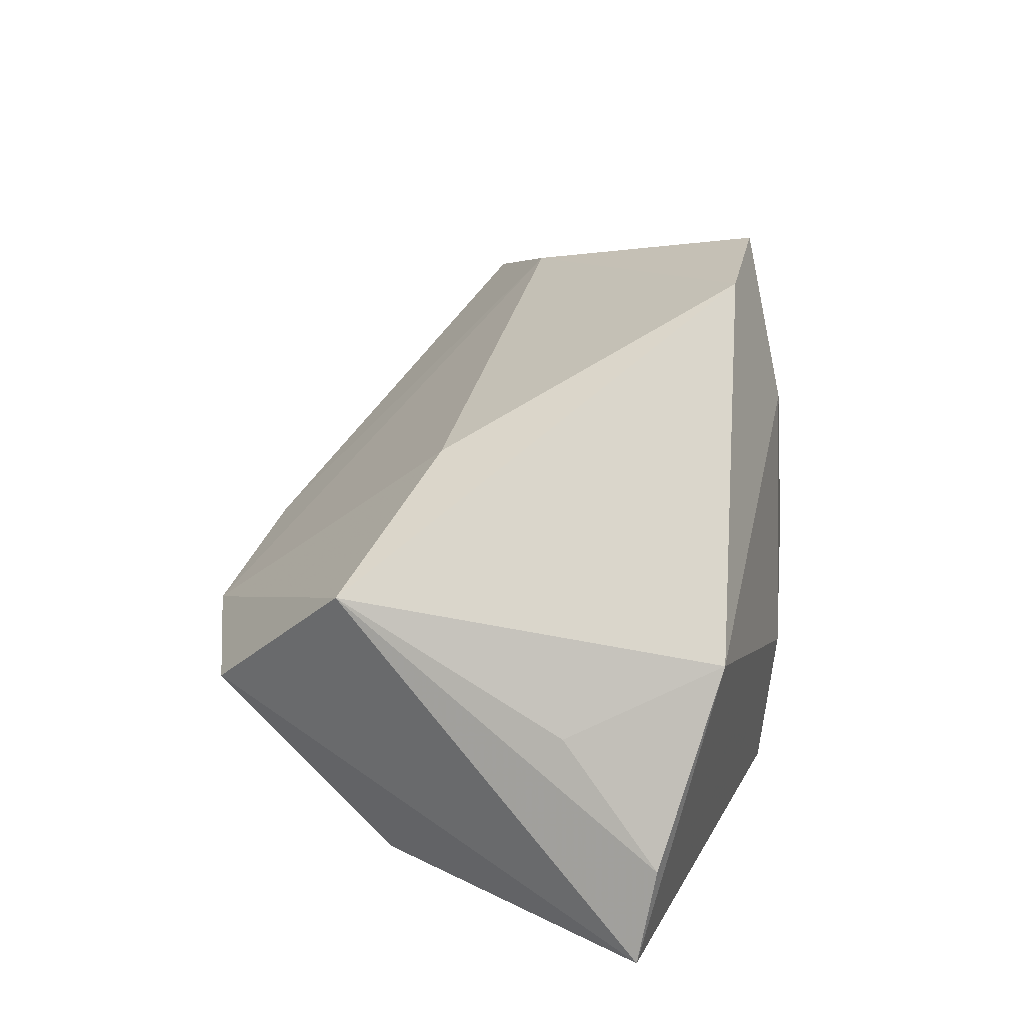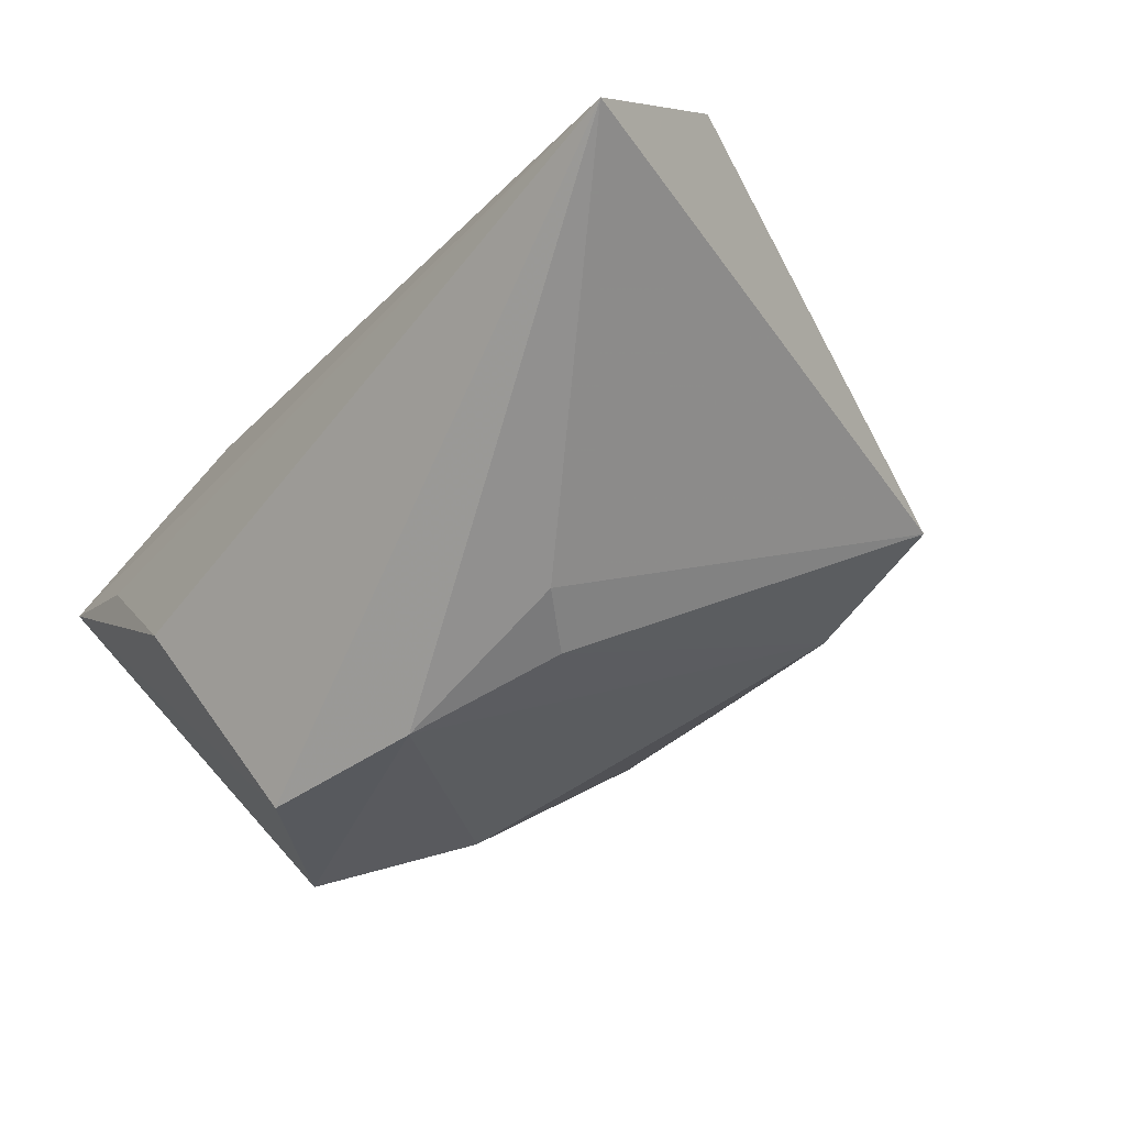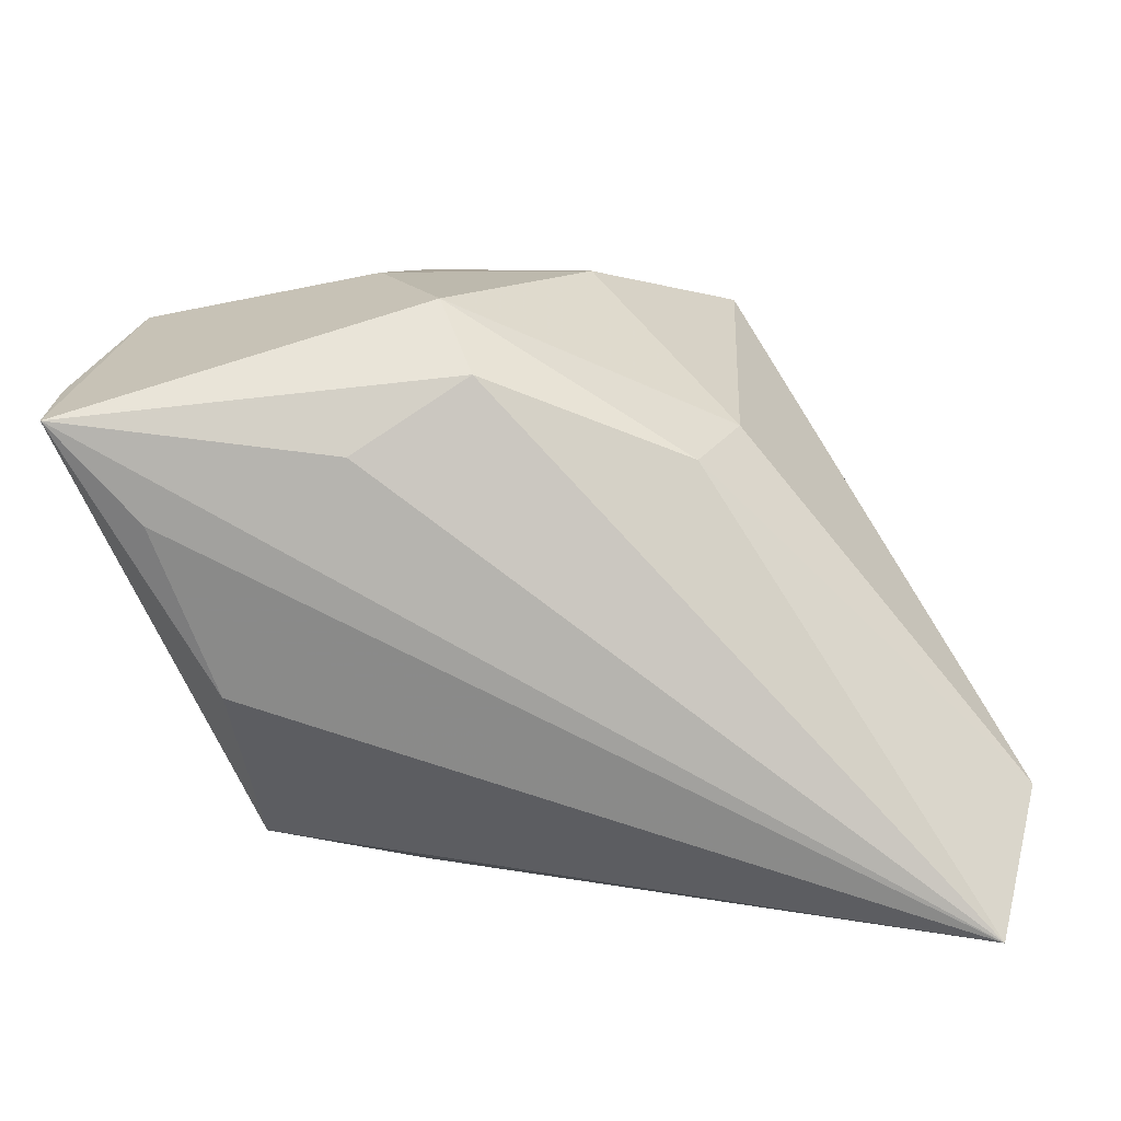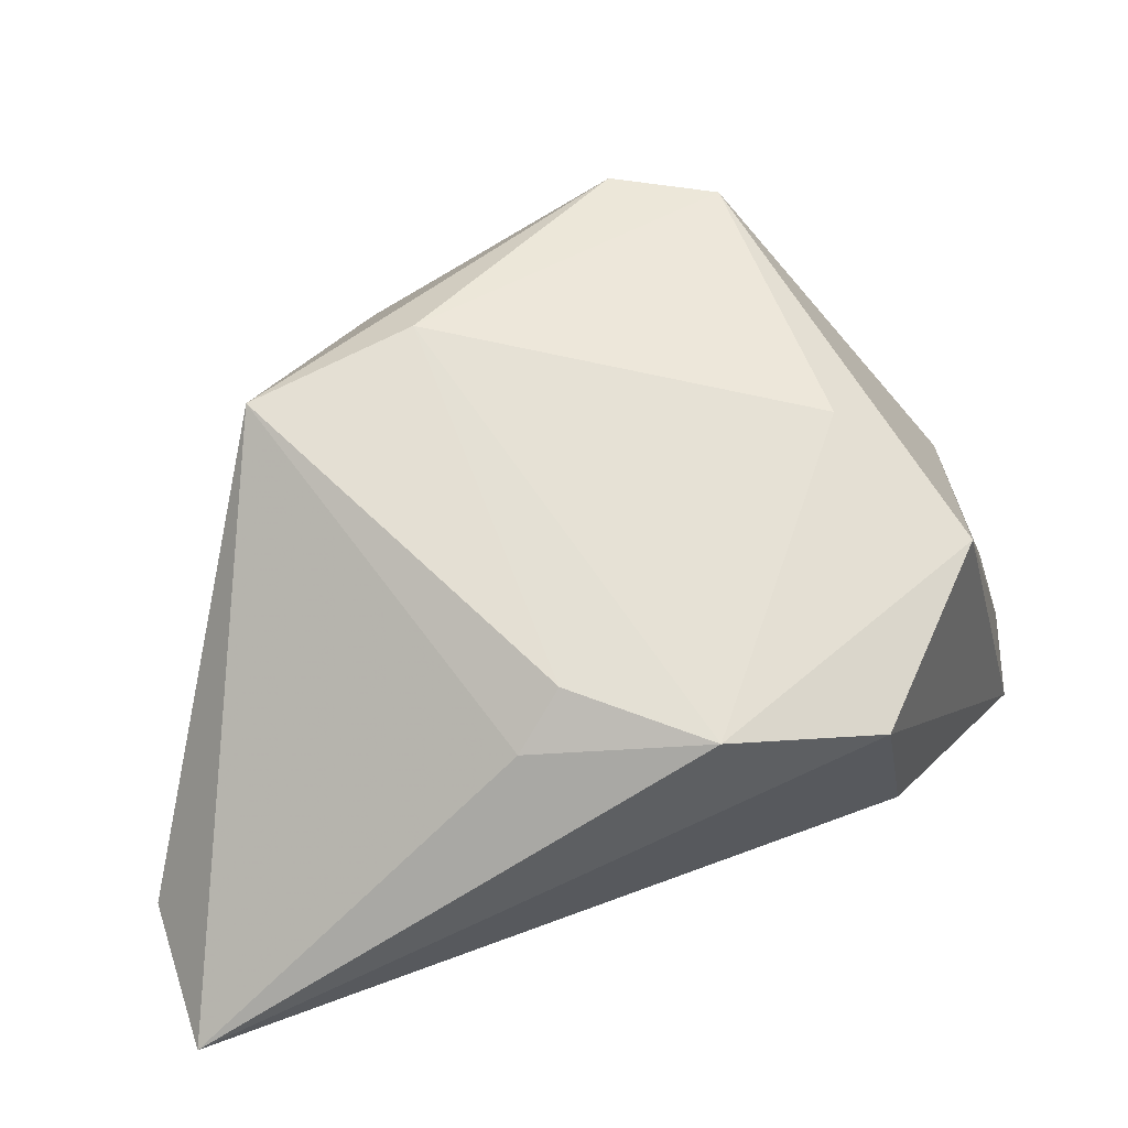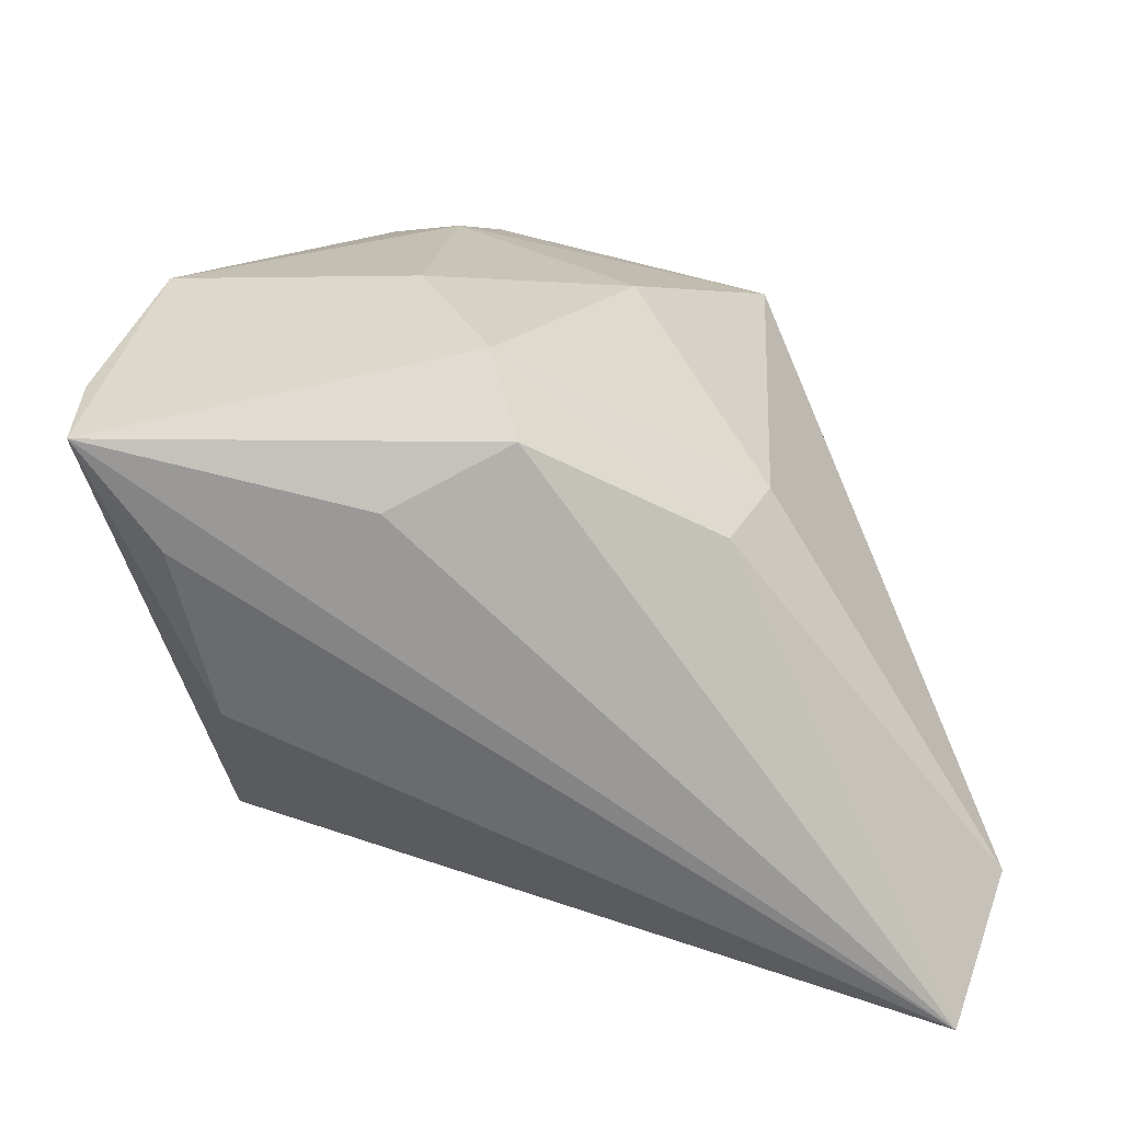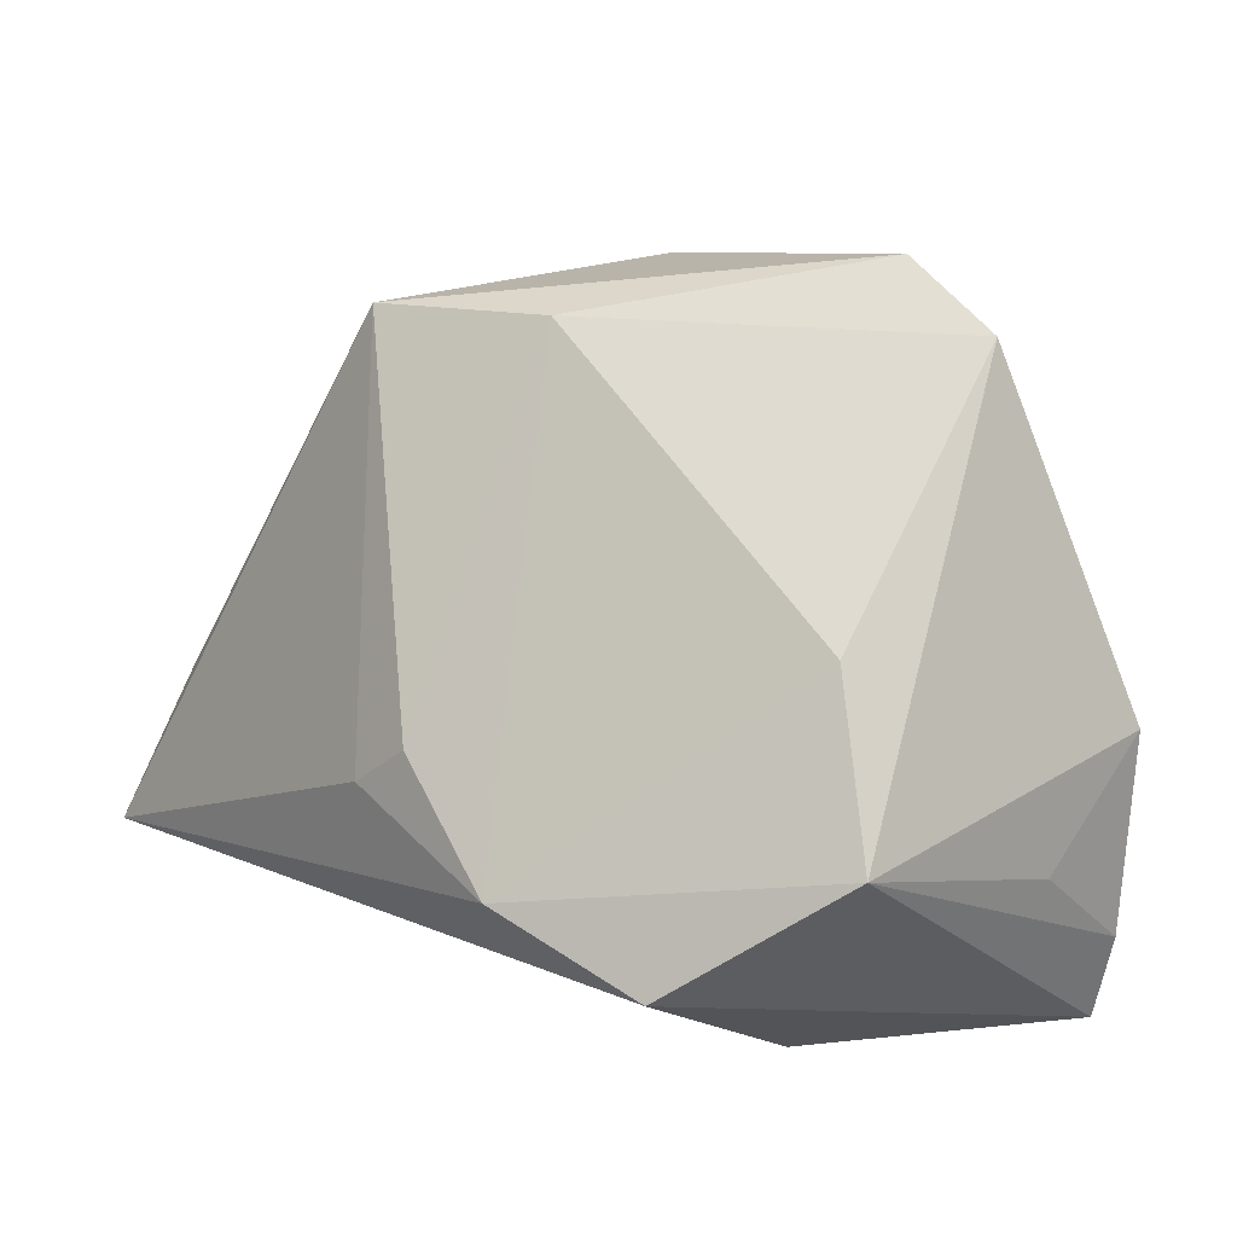
<metadata>
{"format":"obj","ext":"obj","renderer":"f3d","projection":"perspective","resolution":1024,"background":"white","views":[{"elev":13.9,"azim":-82.8,"up":"+Y"},{"elev":-69.3,"azim":49.0,"up":"+Z"},{"elev":9.2,"azim":2.3,"up":"+Z"},{"elev":-65.6,"azim":-170.4,"up":"+Z"},{"elev":-69.1,"azim":-7.8,"up":"+Y"},{"elev":37.5,"azim":-135.0,"up":"+Y"}]}
</metadata>
<code>
v -0.007623 -0.02079 0.03022
v 0.0163 0.03789 9.587e-05
v -0.02964 0.02178 -0.006074
v 0.02426 0.03159 0.02617
v -0.03791 -0.03008 0.006952
v -0.01649 -0.03079 0.01437
v -0.0159 -0.003211 0.03225
v -0.00781 0.04378 0.02754
v 0.01988 -0.0214 0.01317
v 0.01033 -0.0006057 -0.03452
v -0.01293 0.02581 0.0315
v -0.0309 -0.02578 -0.01226
v 0.0525 -0.03079 -0.03684
v -0.04827 -0.03079 0.01804
v -0.003687 -0.02744 0.02269
v 0.03576 0.03445 -0.007507
v -0.0297 -0.005906 -0.03244
v -0.01151 -0.001617 -0.03684
v 0.0567 -0.01958 -0.02241
v 0.02469 -0.01064 0.01577
v 0.007795 0.005233 0.03213
v 0.004738 0.005734 -0.03238
v -0.04256 0.007859 -0.01585
v -0.04366 0.0021 0.02677
v -0.02092 0.04011 0.02631
v -0.04606 -0.006158 0.009555
v 0.02512 0.02783 0.02765
v -0.04851 -0.01996 0.02014
f 13 16 19
f 19 16 27
f 14 1 24
f 15 1 14
f 10 16 13
f 10 22 16
f 22 10 18
f 13 17 18
f 18 10 13
f 9 1 15
f 9 15 13
f 13 19 9
f 12 17 13
f 12 14 17
f 13 15 6
f 6 14 13
f 15 14 6
f 27 16 4
f 4 8 27
f 16 8 4
f 27 8 11
f 11 25 24
f 11 8 25
f 25 8 2
f 2 3 25
f 2 8 16
f 18 3 2
f 16 22 2
f 22 18 2
f 1 9 20
f 20 19 27
f 20 9 19
f 13 14 5
f 5 12 13
f 14 12 5
f 28 14 24
f 24 26 28
f 23 18 17
f 23 3 18
f 17 14 23
f 23 26 24
f 14 28 23
f 23 28 26
f 24 25 23
f 25 3 23
f 27 11 21
f 21 20 27
f 1 20 21
f 24 1 7
f 7 11 24
f 1 21 7
f 7 21 11

</code>
